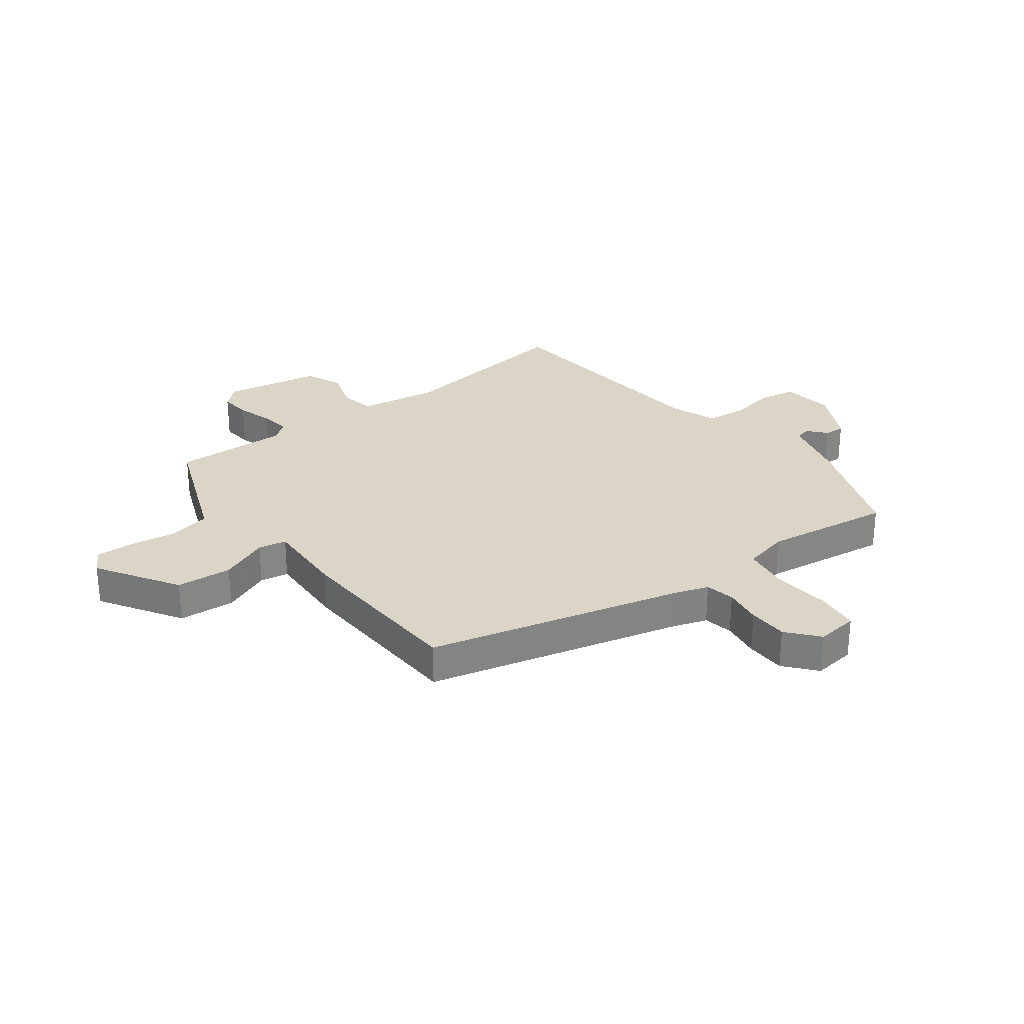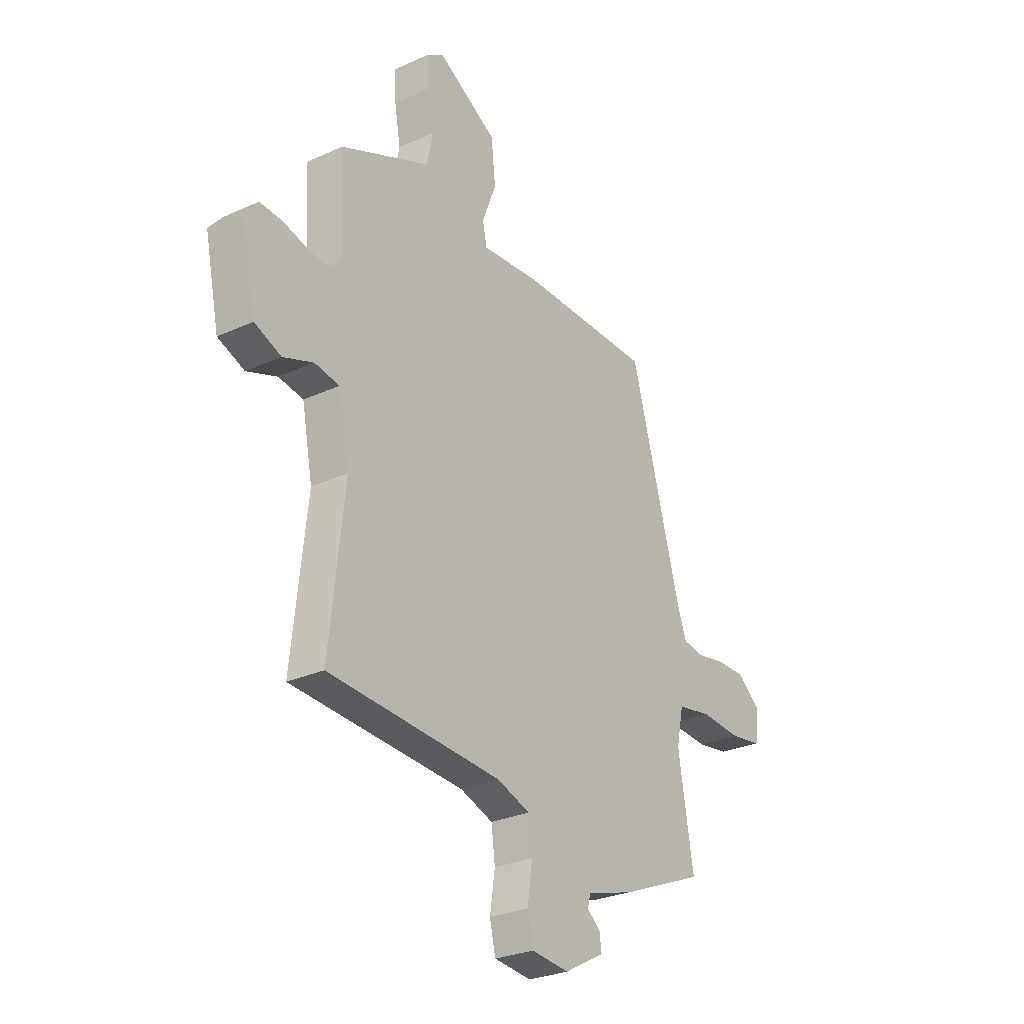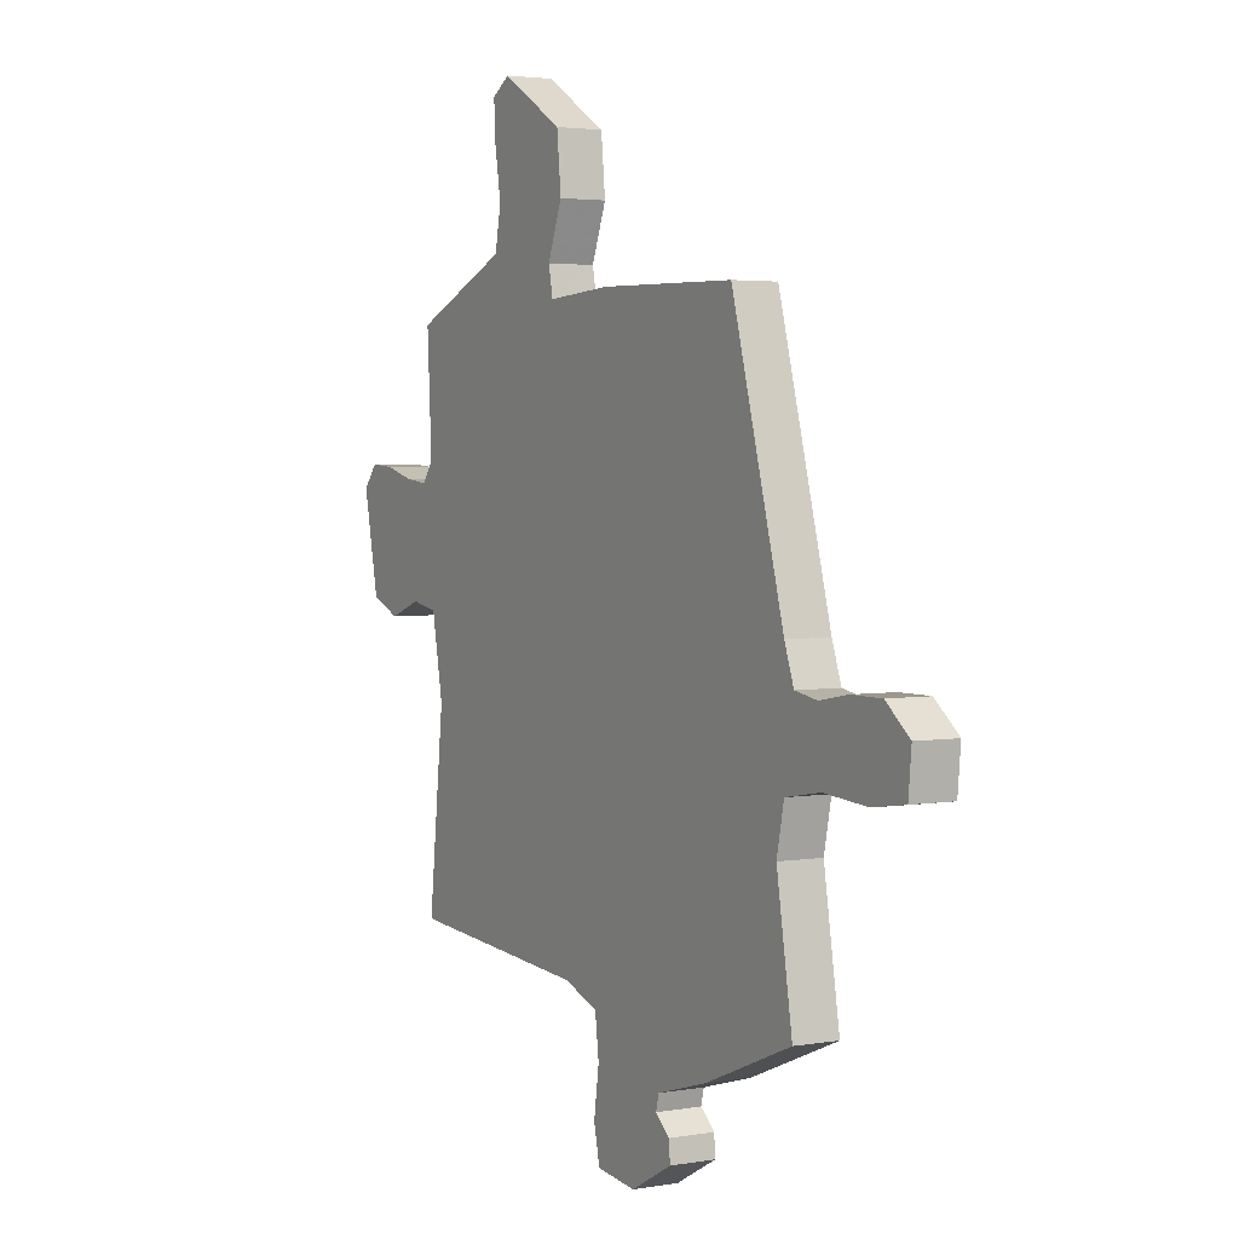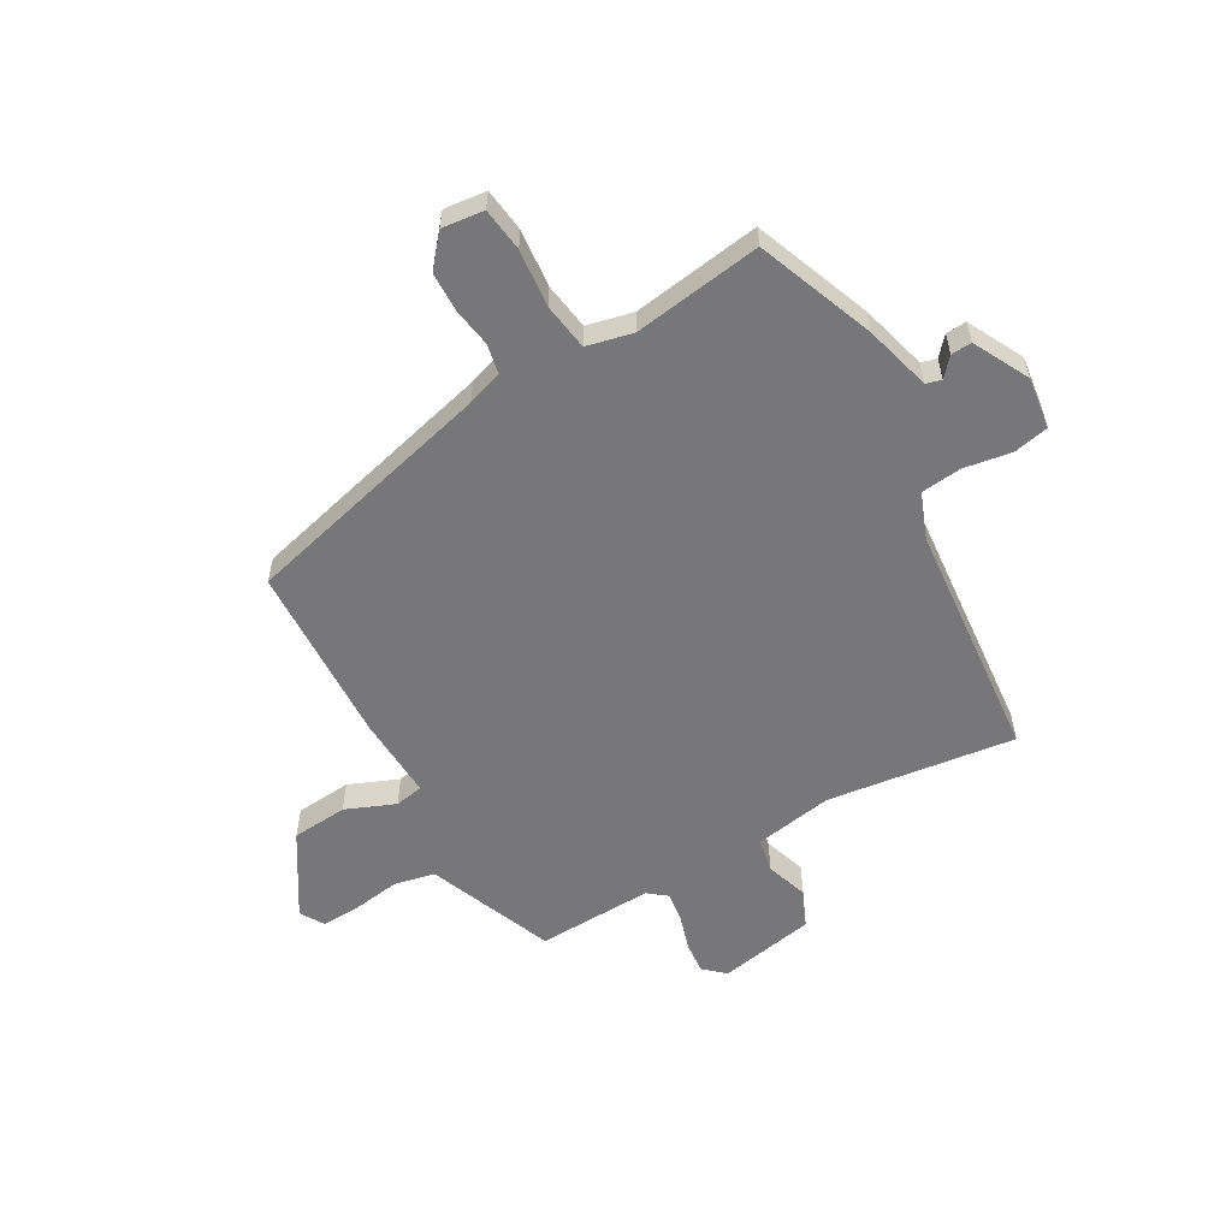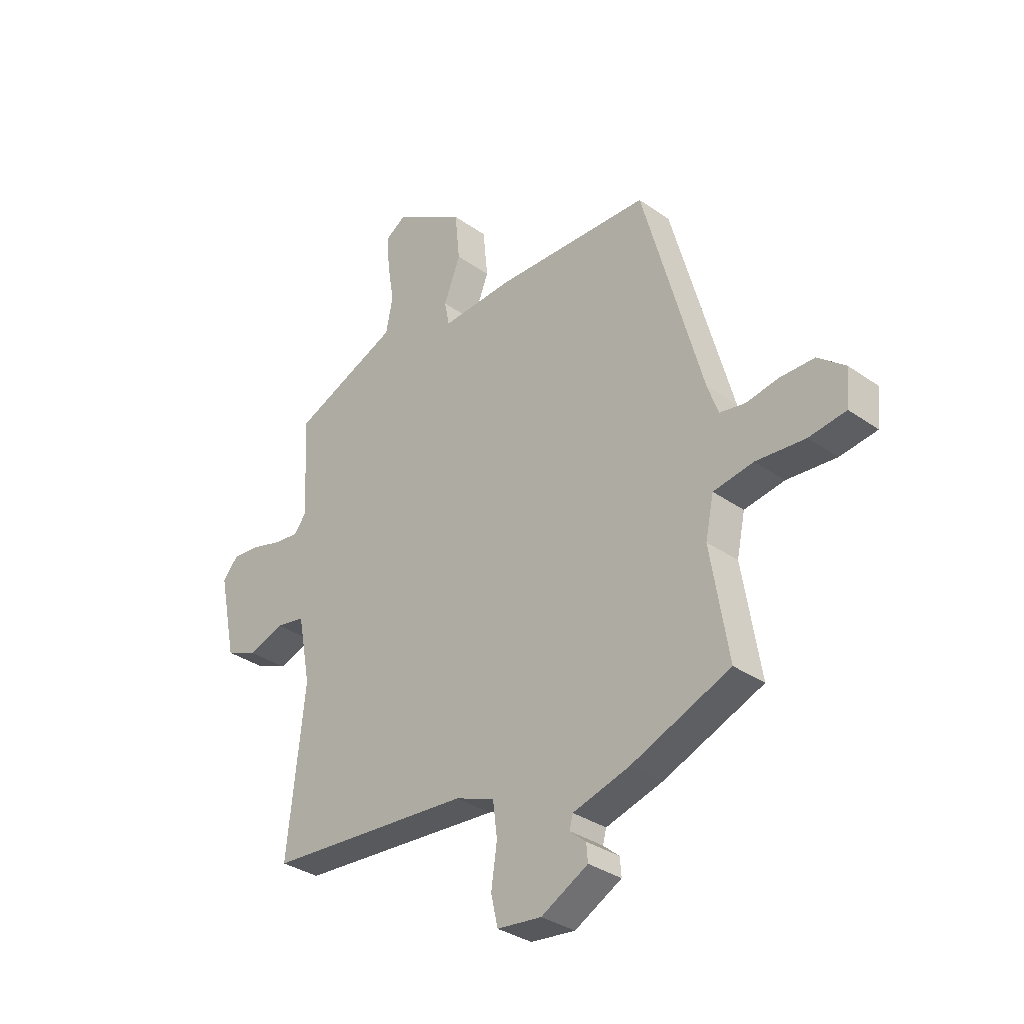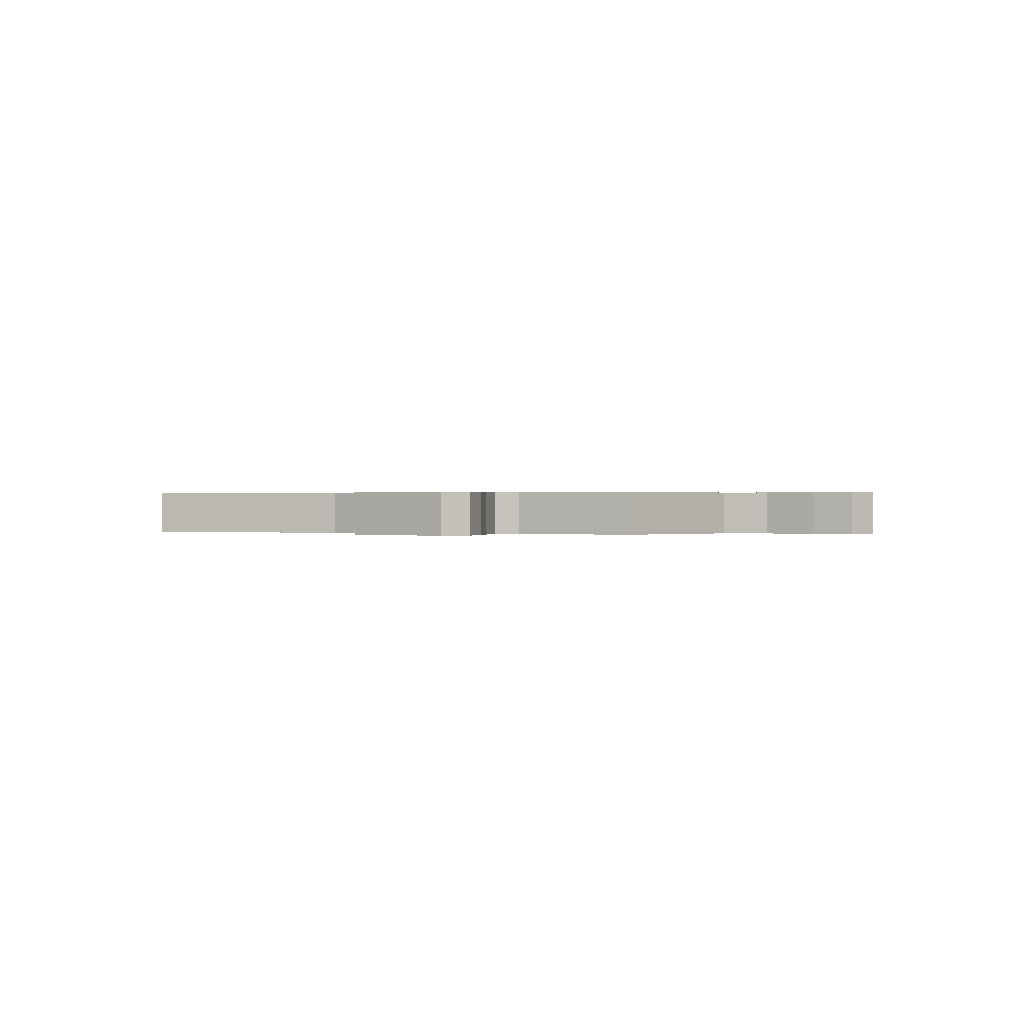
<metadata>
{"format":"obj","ext":"obj","renderer":"f3d","projection":"perspective","resolution":1024,"background":"white","views":[{"elev":29.0,"azim":51.5,"up":"+Y"},{"elev":-27.4,"azim":-54.8,"up":"+Z"},{"elev":3.1,"azim":59.9,"up":"+Z"},{"elev":-57.2,"azim":118.5,"up":"+Y"},{"elev":-33.0,"azim":45.8,"up":"+Z"},{"elev":0.2,"azim":-68.0,"up":"+Y"}]}
</metadata>
<code>
v 0.491 0.07 -0.457
v 0.288 0.07 -0.54
v 0.172 0.07 -0.574
v 0.165 0.07 -0.601
v 0.198 0.07 -0.629
v 0.201 0.07 -0.665
v 0.105 0.07 -0.717
v 0.014 0.07 -0.707
v 0 0.07 -0.645
v 0.012 0.07 -0.562
v 0.003 0.07 -0.491
v -0.077 0.07 -0.462
v -0.497 0.07 -0.432
v -0.461 0.07 -0.103
v -0.487 0.07 0.034
v -0.547 0.07 0.045
v -0.62 0.07 0.019
v -0.685 0.07 0.046
v -0.72 0.07 0.215
v -0.688 0.07 0.252
v -0.633 0.07 0.248
v -0.57 0.07 0.23
v -0.517 0.07 0.224
v -0.492 0.07 0.257
v -0.503 0.07 0.46
v -0.362 0.07 0.52
v -0.284 0.07 0.553
v -0.27 0.07 0.625
v -0.284 0.07 0.708
v -0.288 0.07 0.776
v -0.247 0.07 0.802
v -0.102 0.07 0.716
v -0.092 0.07 0.618
v -0.126 0.07 0.531
v -0.116 0.07 0.481
v 0.03 0.07 0.491
v 0.347 0.07 0.484
v 0.47 0.07 0.041
v 0.492 0.07 -0.02
v 0.544 0.07 -0.029
v 0.611 0.07 -0.017
v 0.681 0.07 -0.017
v 0.737 0.07 -0.062
v 0.73 0.07 -0.136
v 0.654 0.07 -0.147
v 0.553 0.07 -0.139
v 0.471 0.07 -0.153
v 0.454 0.07 -0.234
v 0.491 0 -0.457
v 0.288 0 -0.54
v 0.172 0 -0.574
v 0.165 0 -0.601
v 0.198 0 -0.629
v 0.201 0 -0.665
v 0.105 0 -0.717
v 0.014 0 -0.707
v 0 0 -0.645
v 0.012 0 -0.562
v 0.003 0 -0.491
v -0.077 0 -0.462
v -0.497 0 -0.432
v -0.461 0 -0.103
v -0.487 0 0.034
v -0.547 0 0.045
v -0.62 0 0.019
v -0.685 0 0.046
v -0.72 0 0.215
v -0.688 0 0.252
v -0.633 0 0.248
v -0.57 0 0.23
v -0.517 0 0.224
v -0.492 0 0.257
v -0.503 0 0.46
v -0.362 0 0.52
v -0.284 0 0.553
v -0.27 0 0.625
v -0.284 0 0.708
v -0.288 0 0.776
v -0.247 0 0.802
v -0.102 0 0.716
v -0.092 0 0.618
v -0.126 0 0.531
v -0.116 0 0.481
v 0.03 0 0.491
v 0.347 0 0.484
v 0.47 0 0.041
v 0.492 0 -0.02
v 0.544 0 -0.029
v 0.611 0 -0.017
v 0.681 0 -0.017
v 0.737 0 -0.062
v 0.73 0 -0.136
v 0.654 0 -0.147
v 0.553 0 -0.139
v 0.471 0 -0.153
v 0.454 0 -0.234
f 44 45 46
f 43 44 46
f 42 43 46
f 41 42 46
f 40 41 46
f 39 40 46 47
f 38 39 47 48
f 37 38 48
f 36 37 48
f 35 36 48
f 32 33 34
f 31 32 34
f 30 31 34
f 29 30 34
f 28 29 34
f 27 28 34 35
f 1 2 3
f 48 1 3
f 35 48 3
f 27 35 3
f 26 27 3
f 25 26 3
f 24 25 3
f 20 21 22
f 19 20 22
f 18 19 22
f 17 18 22
f 16 17 22
f 15 16 22 23
f 24 3 4
f 23 24 4
f 15 23 4
f 14 15 4
f 8 9 10
f 7 8 10
f 6 7 10
f 5 6 10
f 4 5 10
f 4 10 11
f 14 4 11
f 12 13 14
f 11 12 14
f 94 93 92
f 94 92 91
f 94 91 90
f 94 90 89
f 94 89 88
f 95 94 88 87
f 96 95 87 86
f 96 86 85
f 96 85 84
f 96 84 83
f 82 81 80
f 82 80 79
f 82 79 78
f 82 78 77
f 82 77 76
f 83 82 76 75
f 51 50 49
f 51 49 96
f 51 96 83
f 51 83 75
f 51 75 74
f 51 74 73
f 51 73 72
f 70 69 68
f 70 68 67
f 70 67 66
f 70 66 65
f 70 65 64
f 71 70 64 63
f 52 51 72
f 52 72 71
f 52 71 63
f 52 63 62
f 58 57 56
f 58 56 55
f 58 55 54
f 58 54 53
f 58 53 52
f 59 58 52
f 59 52 62
f 62 61 60
f 62 60 59
f 1 49 50 2
f 2 50 51 3
f 3 51 52 4
f 4 52 53 5
f 5 53 54 6
f 6 54 55 7
f 7 55 56 8
f 8 56 57 9
f 9 57 58 10
f 10 58 59 11
f 11 59 60 12
f 12 60 61 13
f 13 61 62 14
f 14 62 63 15
f 15 63 64 16
f 16 64 65 17
f 17 65 66 18
f 18 66 67 19
f 19 67 68 20
f 20 68 69 21
f 21 69 70 22
f 22 70 71 23
f 23 71 72 24
f 24 72 73 25
f 25 73 74 26
f 26 74 75 27
f 27 75 76 28
f 28 76 77 29
f 29 77 78 30
f 30 78 79 31
f 31 79 80 32
f 32 80 81 33
f 33 81 82 34
f 34 82 83 35
f 35 83 84 36
f 36 84 85 37
f 37 85 86 38
f 38 86 87 39
f 39 87 88 40
f 40 88 89 41
f 41 89 90 42
f 42 90 91 43
f 43 91 92 44
f 44 92 93 45
f 45 93 94 46
f 46 94 95 47
f 47 95 96 48
f 48 96 49 1

</code>
